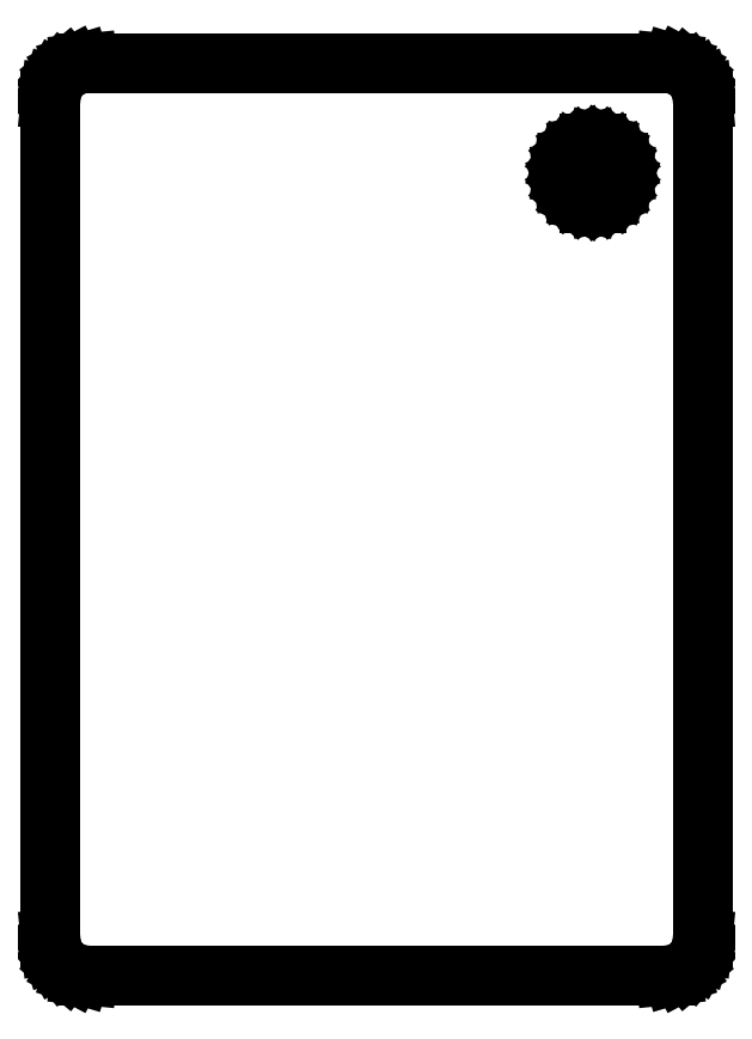
<metadata>
{"format":"dxf","ext":"dxf","renderer":"ezdxf+matplotlib","layout":"modelspace","background":"white","min_lineweight":24,"dpi":150}
</metadata>
<code>
0
SECTION
2
ENTITIES
0
LINE
8
0
10
160
20
-9.808
11
161.8
21
-9.239
0
LINE
8
0
10
161.8
20
-9.239
11
163.6
21
-8.315
0
LINE
8
0
10
163.6
20
-8.315
11
165.1
21
-7.071
0
LINE
8
0
10
165.1
20
-7.071
11
166.3
21
-5.556
0
LINE
8
0
10
166.3
20
-5.556
11
167.2
21
-3.827
0
LINE
8
0
10
167.2
20
-3.827
11
167.8
21
-1.951
0
LINE
8
0
10
167.8
20
-1.951
11
168
21
0
0
LINE
8
0
10
168
20
0
11
168
21
229
0
LINE
8
0
10
168
20
229
11
167.8
21
231
0
LINE
8
0
10
167.8
20
231
11
167.2
21
232.8
0
LINE
8
0
10
167.2
20
232.8
11
166.3
21
234.6
0
LINE
8
0
10
166.3
20
234.6
11
165.1
21
236.1
0
LINE
8
0
10
165.1
20
236.1
11
163.6
21
237.3
0
LINE
8
0
10
163.6
20
237.3
11
161.8
21
238.2
0
LINE
8
0
10
161.8
20
238.2
11
160
21
238.8
0
LINE
8
0
10
160
20
238.8
11
158
21
239
0
LINE
8
0
10
158
20
239
11
0
21
239
0
LINE
8
0
10
0
20
239
11
-1.951
21
238.8
0
LINE
8
0
10
-1.951
20
238.8
11
-3.827
21
238.2
0
LINE
8
0
10
-3.827
20
238.2
11
-5.556
21
237.3
0
LINE
8
0
10
-5.556
20
237.3
11
-7.071
21
236.1
0
LINE
8
0
10
-7.071
20
236.1
11
-8.315
21
234.6
0
LINE
8
0
10
-8.315
20
234.6
11
-9.239
21
232.8
0
LINE
8
0
10
-9.239
20
232.8
11
-9.808
21
231
0
LINE
8
0
10
-9.808
20
231
11
-10
21
229
0
LINE
8
0
10
-10
20
229
11
-10
21
0
0
LINE
8
0
10
-10
20
0
11
-9.808
21
-1.951
0
LINE
8
0
10
-9.808
20
-1.951
11
-9.239
21
-3.827
0
LINE
8
0
10
-9.239
20
-3.827
11
-8.315
21
-5.556
0
LINE
8
0
10
-8.315
20
-5.556
11
-7.071
21
-7.071
0
LINE
8
0
10
-7.071
20
-7.071
11
-5.556
21
-8.315
0
LINE
8
0
10
-5.556
20
-8.315
11
-3.827
21
-9.239
0
LINE
8
0
10
-3.827
20
-9.239
11
-1.951
21
-9.808
0
LINE
8
0
10
-1.951
20
-9.808
11
0
21
-10
0
LINE
8
0
10
0
20
-10
11
158
21
-10
0
LINE
8
0
10
158
20
-10
11
160
21
-9.808
0
LINE
8
0
10
137
20
200.9
11
135.1
21
201.3
0
LINE
8
0
10
135.1
20
201.3
11
133.3
21
202.3
0
LINE
8
0
10
133.3
20
202.3
11
131.9
21
203.6
0
LINE
8
0
10
131.9
20
203.6
11
130.7
21
205.2
0
LINE
8
0
10
130.7
20
205.2
11
130
21
207
0
LINE
8
0
10
130
20
207
11
129.8
21
209
0
LINE
8
0
10
129.8
20
209
11
130
21
211
0
LINE
8
0
10
130
20
211
11
130.7
21
212.8
0
LINE
8
0
10
130.7
20
212.8
11
131.9
21
214.4
0
LINE
8
0
10
131.9
20
214.4
11
133.3
21
215.7
0
LINE
8
0
10
133.3
20
215.7
11
135.1
21
216.7
0
LINE
8
0
10
135.1
20
216.7
11
137
21
217.1
0
LINE
8
0
10
137
20
217.1
11
139
21
217.1
0
LINE
8
0
10
139
20
217.1
11
140.9
21
216.7
0
LINE
8
0
10
140.9
20
216.7
11
142.7
21
215.7
0
LINE
8
0
10
142.7
20
215.7
11
144.1
21
214.4
0
LINE
8
0
10
144.1
20
214.4
11
145.3
21
212.8
0
LINE
8
0
10
145.3
20
212.8
11
146
21
211
0
LINE
8
0
10
146
20
211
11
146.2
21
209
0
LINE
8
0
10
146.2
20
209
11
146
21
207
0
LINE
8
0
10
146
20
207
11
145.3
21
205.2
0
LINE
8
0
10
145.3
20
205.2
11
144.1
21
203.6
0
LINE
8
0
10
144.1
20
203.6
11
142.7
21
202.3
0
LINE
8
0
10
142.7
20
202.3
11
140.9
21
201.3
0
LINE
8
0
10
140.9
20
201.3
11
139
21
200.9
0
LINE
8
0
10
139
20
200.9
11
137
21
200.9
0
ENDSEC
0
EOF

</code>
